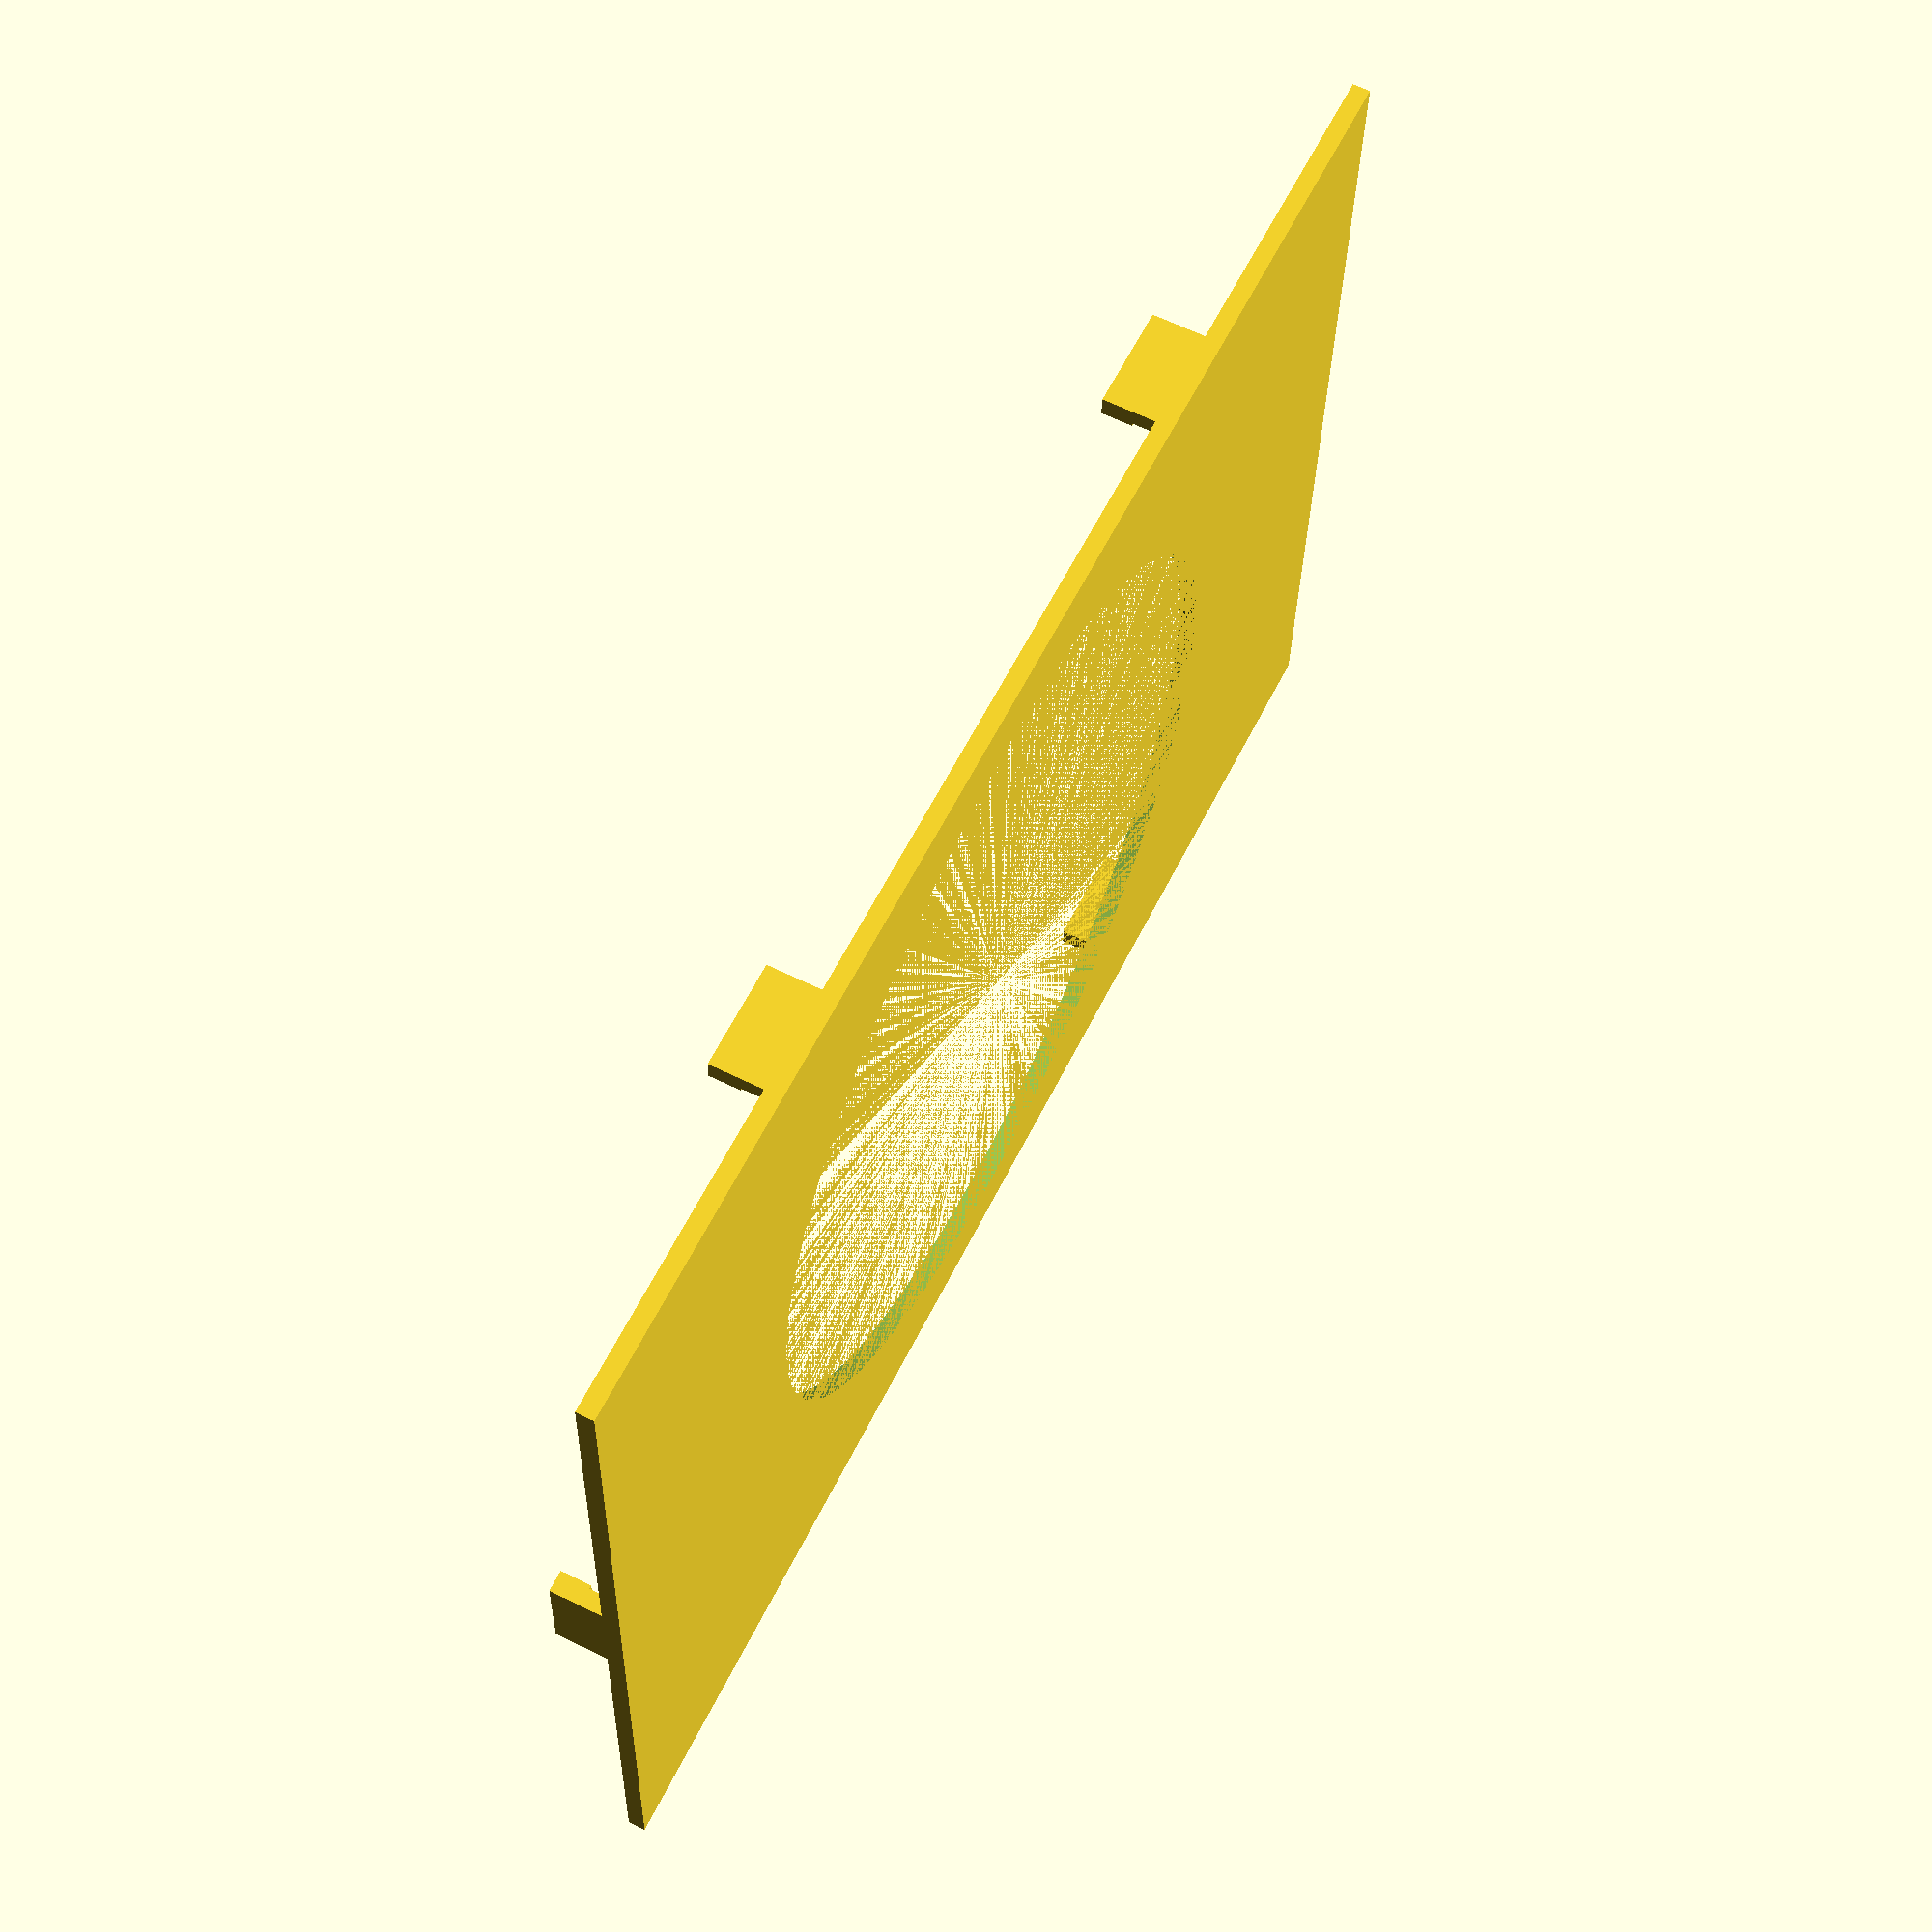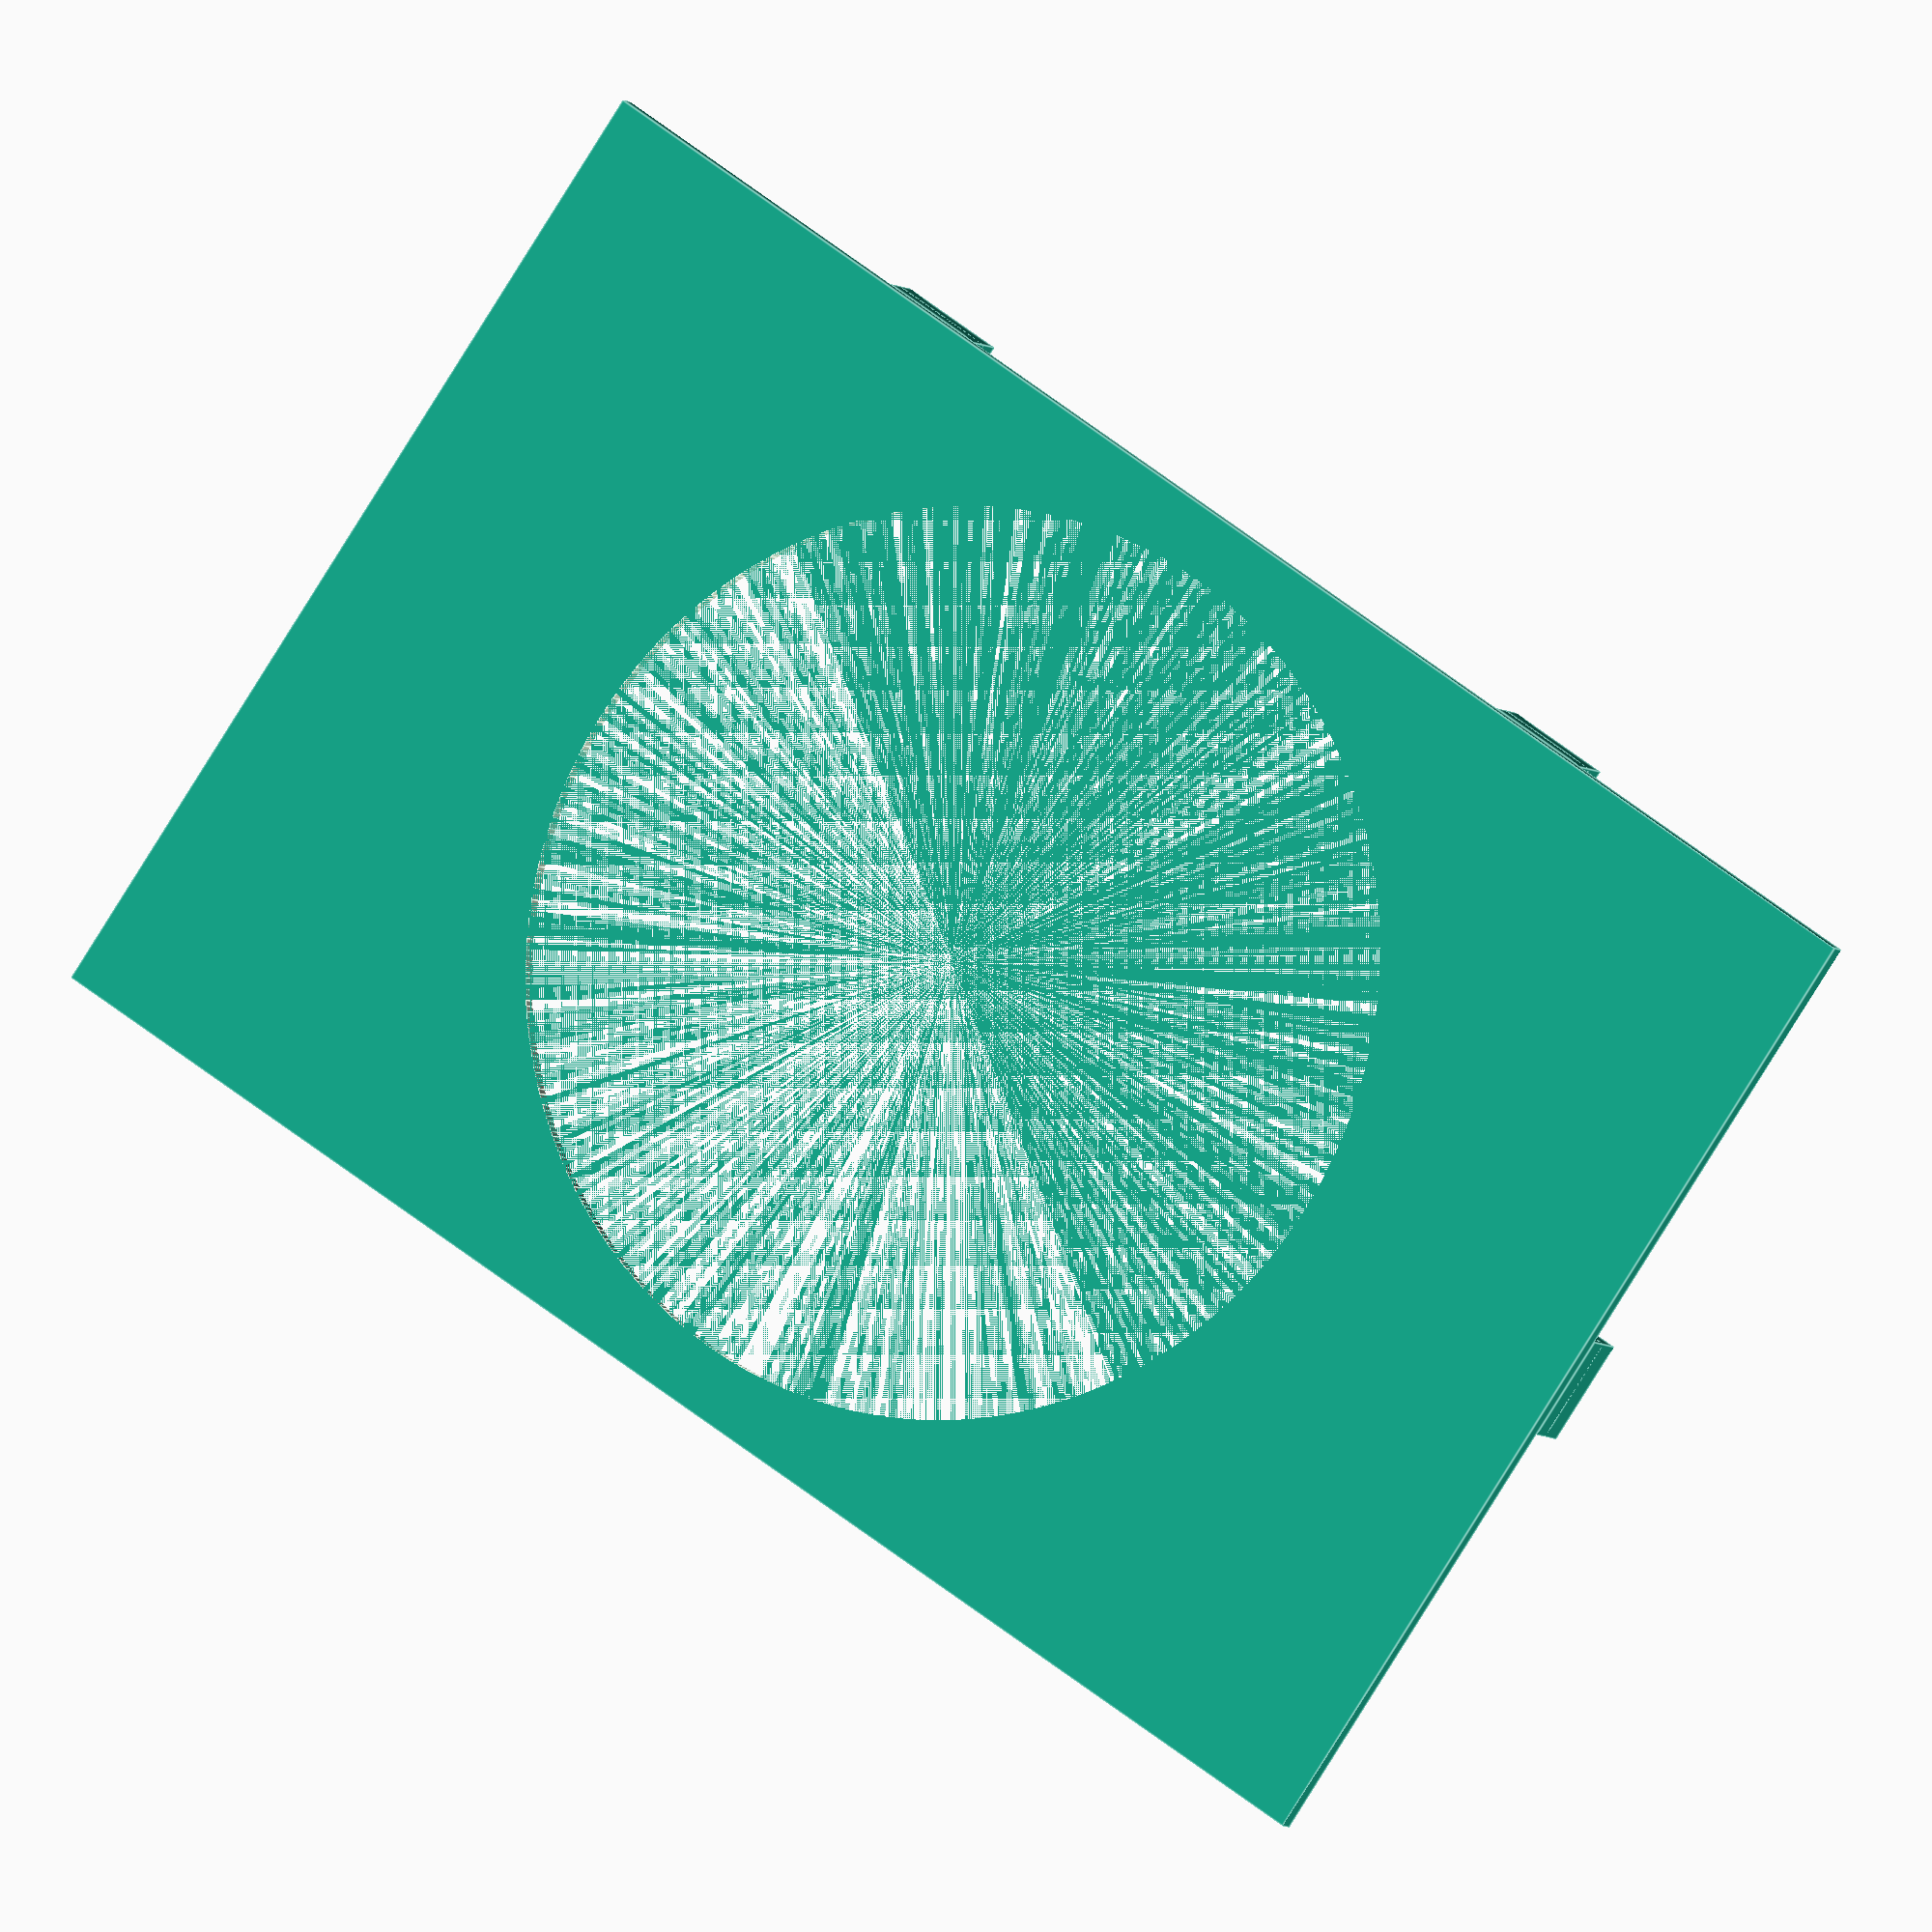
<openscad>
fit_gap=0.0;

base_screen_width=84.0;
base_screen_depth=55.0;
base_screen_height=6.0;
base_screen_glass_height=1.25;

mask_thickness=1.0;
tabs_thickness=1.0;
tabs_width=6.0;
tabs_height=3.0;
tabs_buldge_thickness=0.2;

screen_width=base_screen_width + 2*tabs_thickness + fit_gap;
screen_depth=base_screen_depth + 2*tabs_thickness + fit_gap;
screen_height=6.0;

hole_diameter=50.0;

difference() {
    union() {
        // Base screen.
        cube([screen_width, screen_depth, mask_thickness]);
        
        // Tabs.
        translate([0, 0, mask_thickness])
        union() {
            translate([screen_width*0.25, screen_depth, 0]) rotate([0,0, 180])
                screen_tab();
            translate([screen_width*0.75, screen_depth, 0]) rotate([0,0, 180])
                screen_tab();
            
            translate([screen_width*0.25, 0, 0])
                screen_tab();
            translate([screen_width*0.75, 0, 0])
                screen_tab();
            
            translate([0, screen_depth/2, 0]) rotate([0,0,-90])
                screen_tab();
            translate([screen_width, screen_depth/2, 0]) rotate([0,0,90])
                screen_tab();
        }
    }
    
    // Remove circle.
    translate([screen_width/2, screen_depth/2, 0])
        cylinder(h=screen_height, d=hole_diameter, $fn=512);
//    cube([screen_width, screen_depth, mask_thickness]);
    
}

module screen_tab() {
    translate([-tabs_width/2, 0, 0])
        union() {
            cube([tabs_width, tabs_thickness, tabs_height]);
            translate([0, 0, base_screen_glass_height])
            cube([tabs_width, tabs_thickness+tabs_buldge_thickness, tabs_height-base_screen_glass_height]);
        }
}
</openscad>
<views>
elev=296.7 azim=177.7 roll=116.5 proj=p view=solid
elev=5.1 azim=145.5 roll=201.3 proj=o view=edges
</views>
